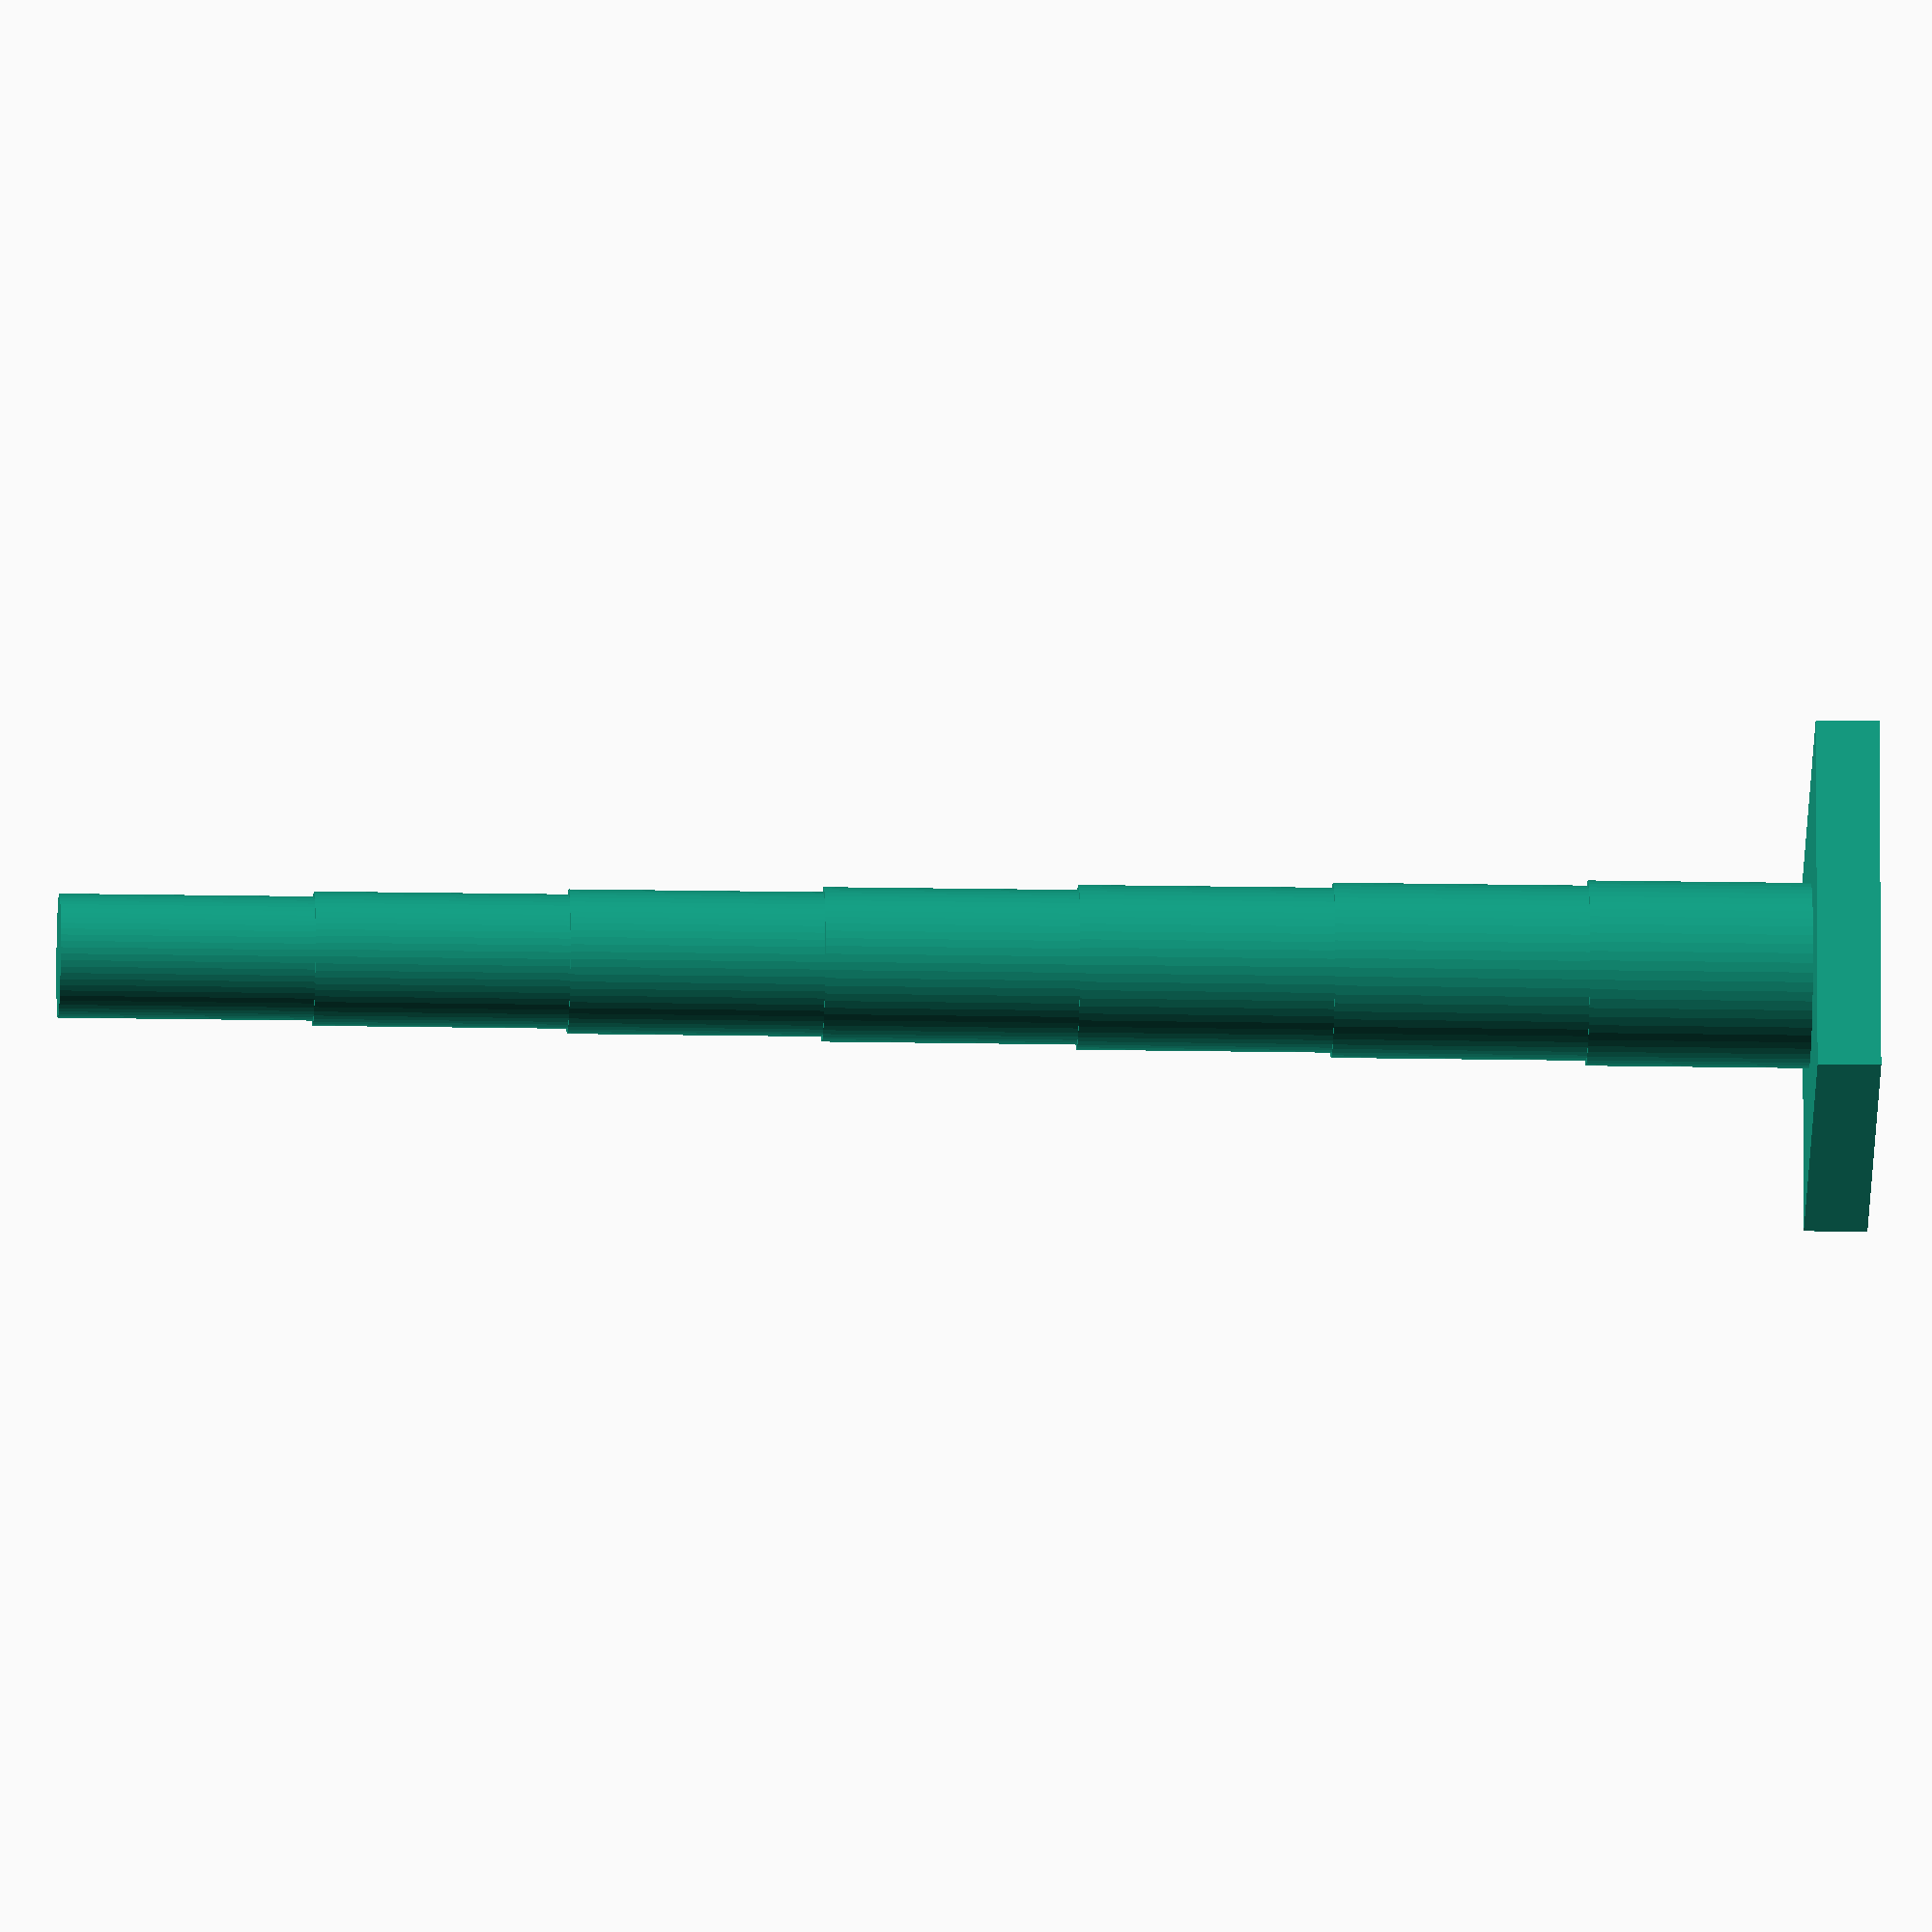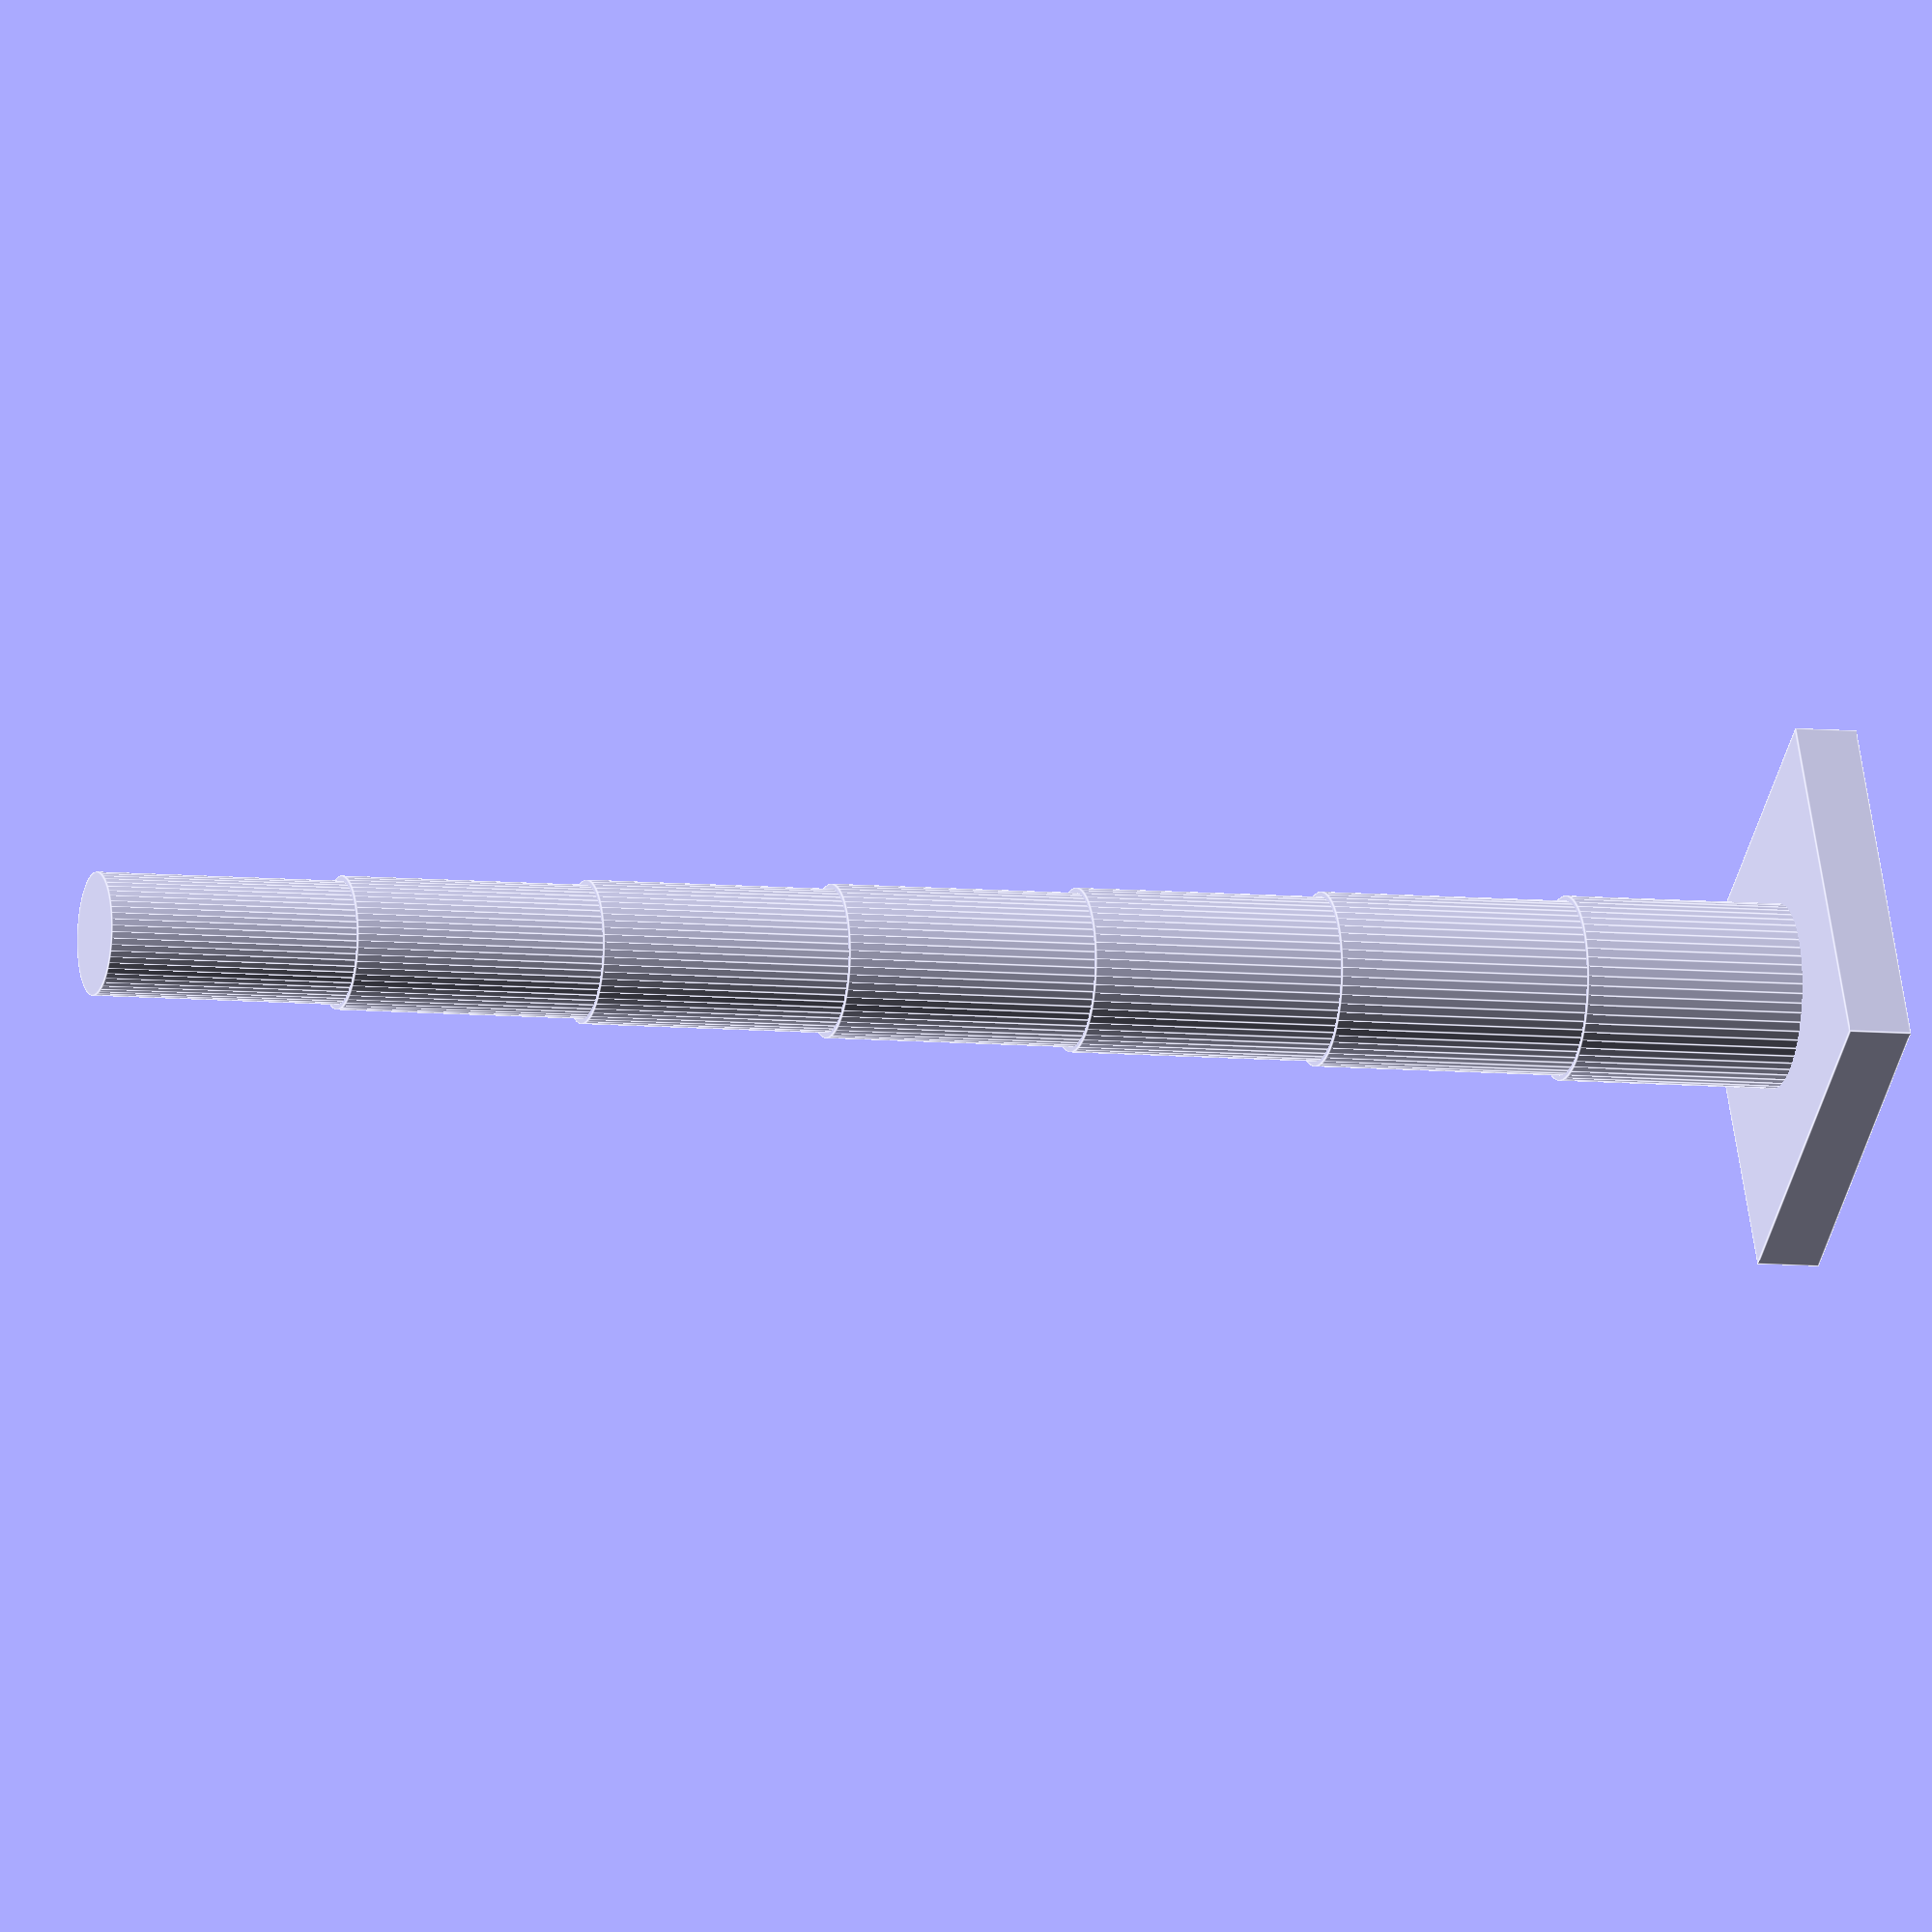
<openscad>
$fn = 60;

mounting_bracket_fan_attachment_hole_diameter = 3.39; // measured, adjust tolerance
mounting_bracket_fan_attachment_hole_tolerance = 0.08;

for (i = [0 : 7])
{
  tolerance = mounting_bracket_fan_attachment_hole_tolerance + 0.04 * i;
  
  cylinder(i * 4, 0.5 * mounting_bracket_fan_attachment_hole_diameter - 2 * tolerance, 0.5 * mounting_bracket_fan_attachment_hole_diameter - 2 * tolerance);
}

cube([6, 6, 1], center = true);
</openscad>
<views>
elev=18.1 azim=262.2 roll=87.9 proj=o view=solid
elev=7.3 azim=59.4 roll=73.7 proj=o view=edges
</views>
